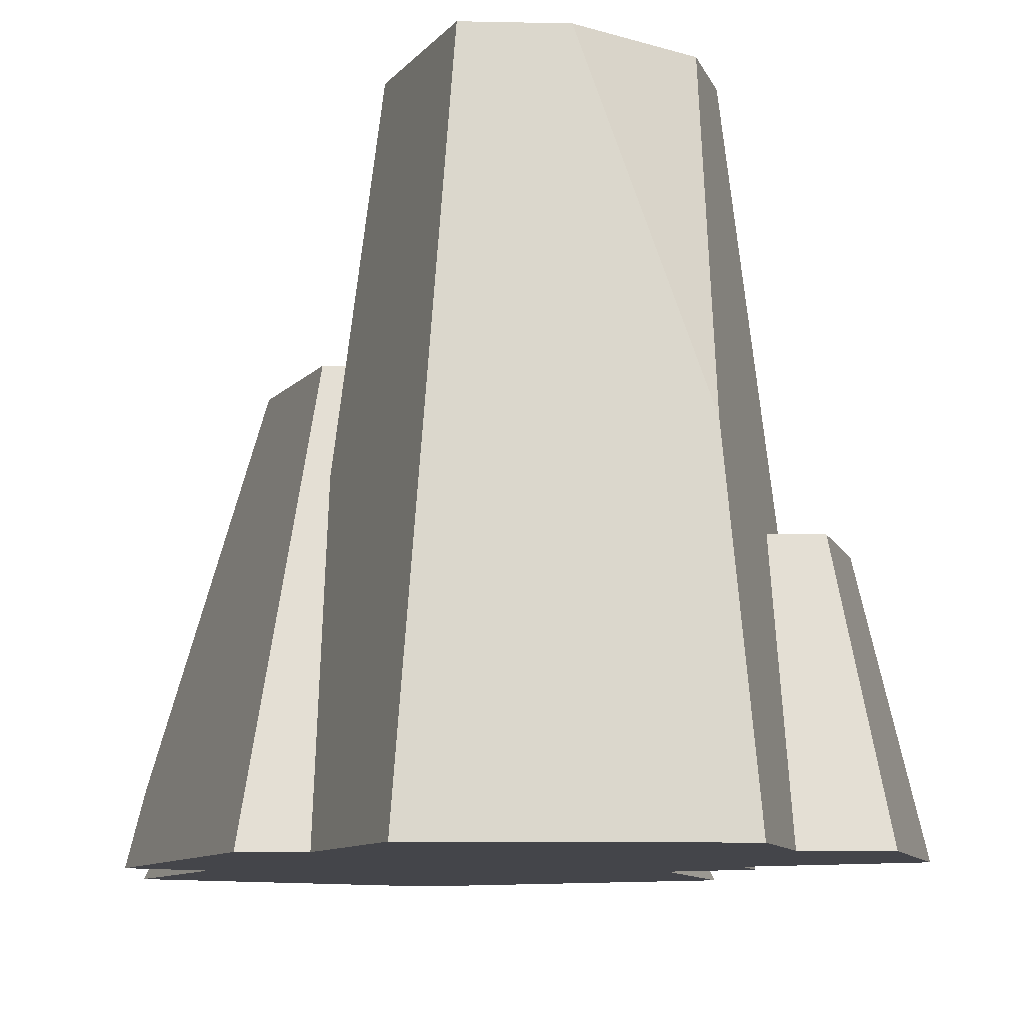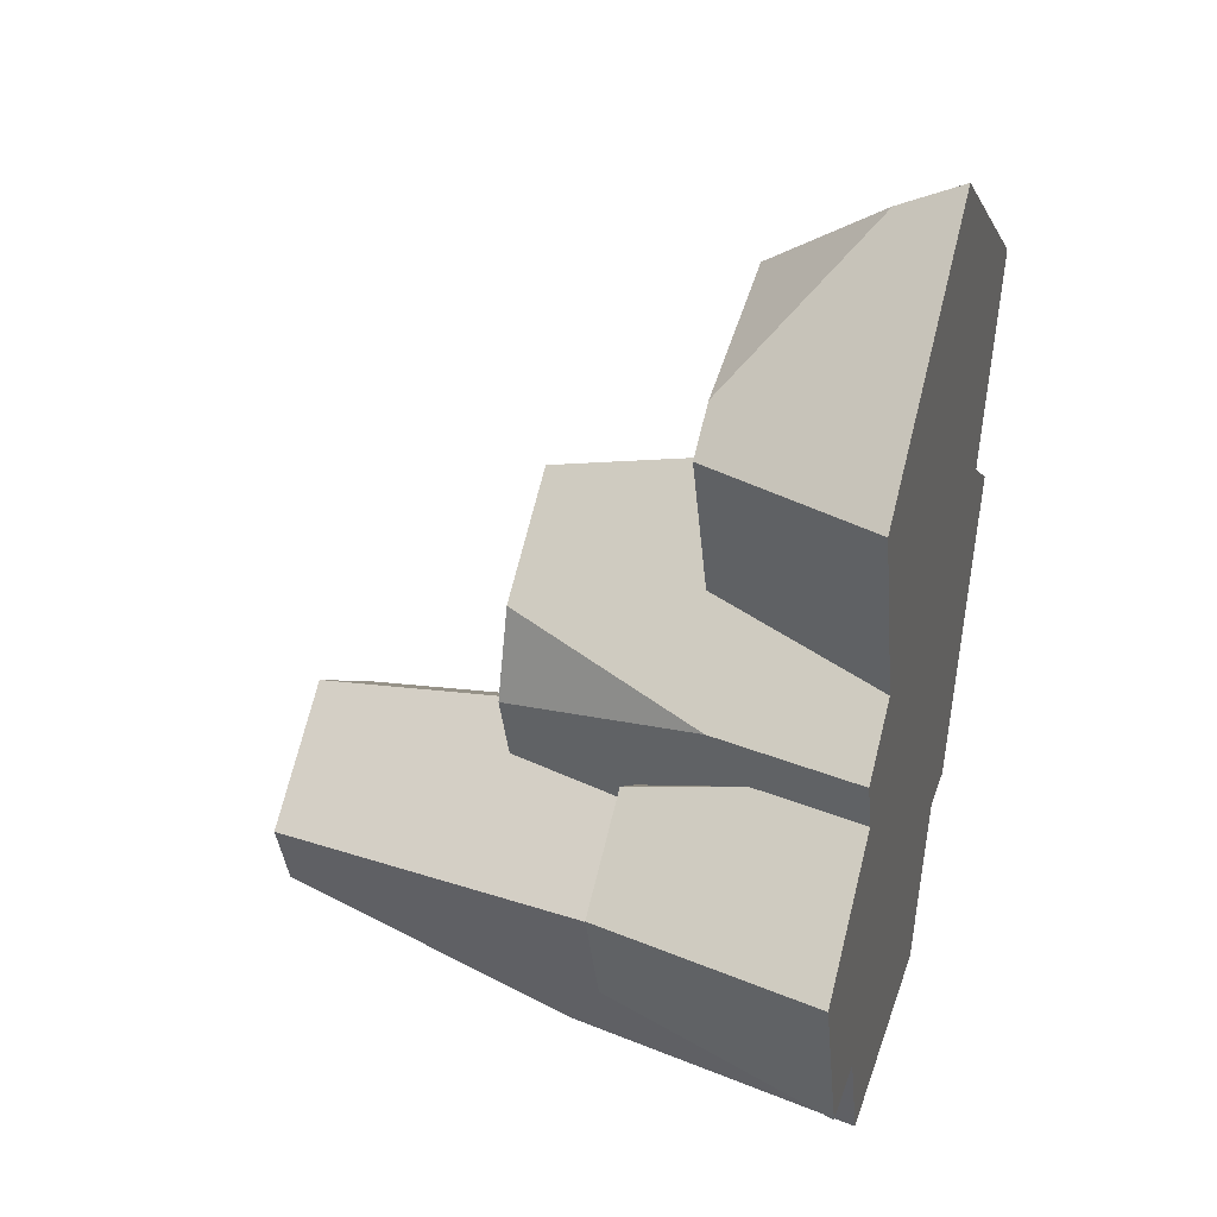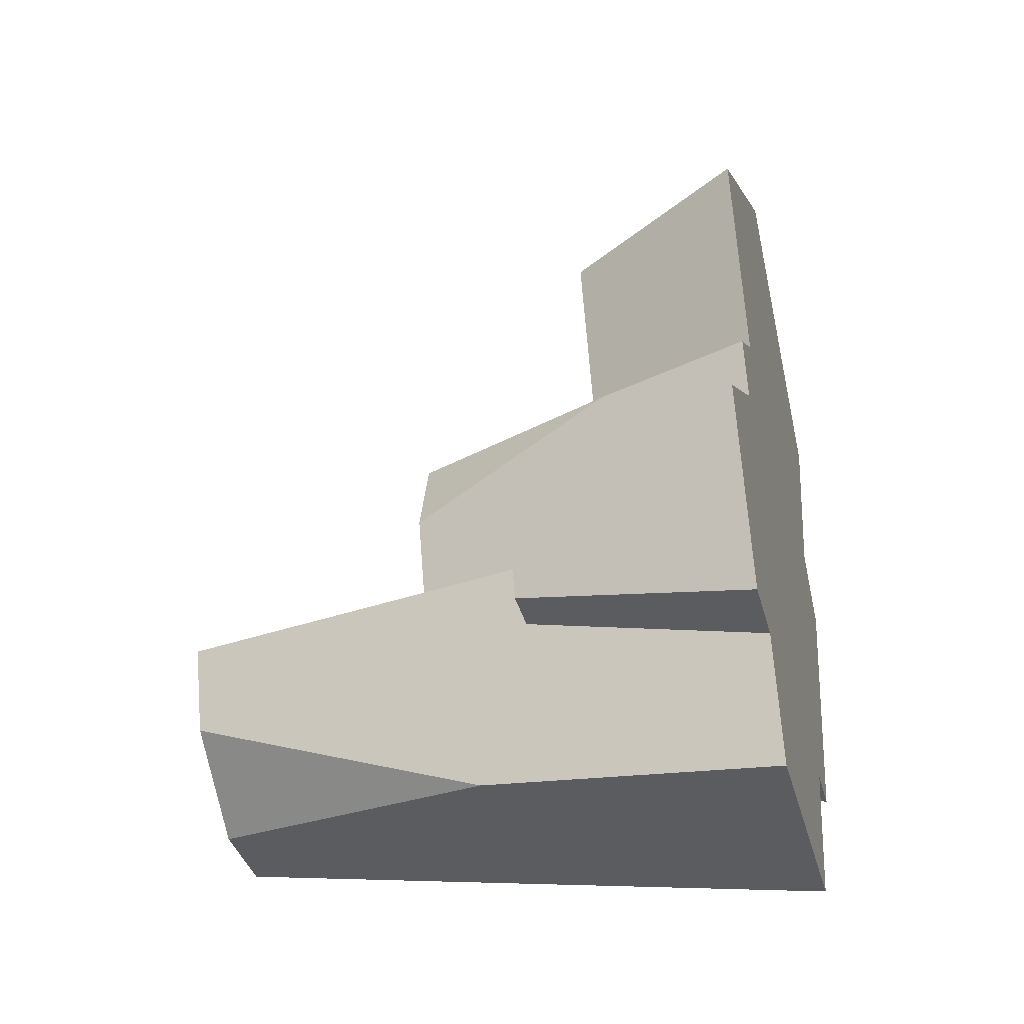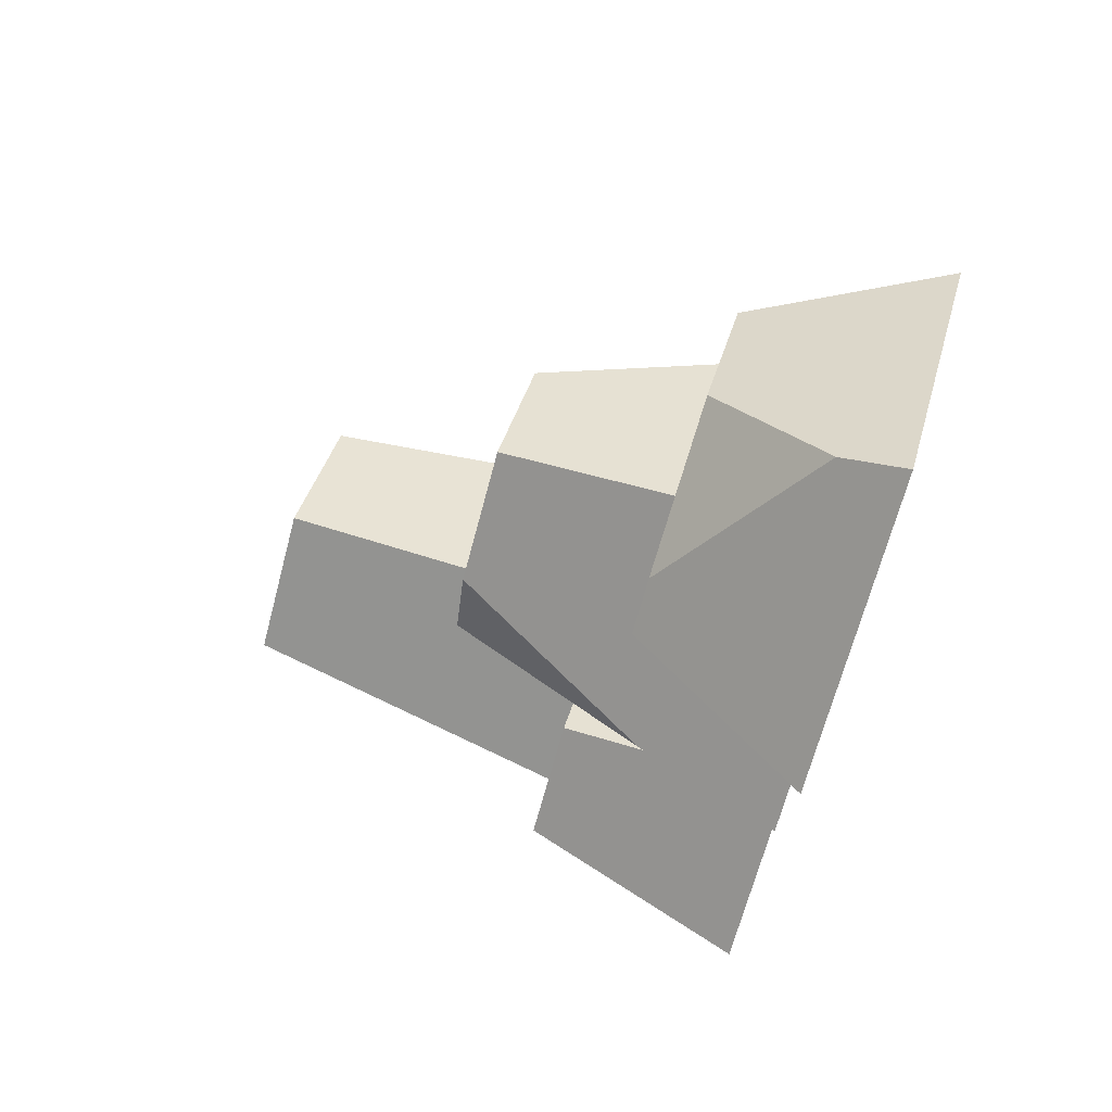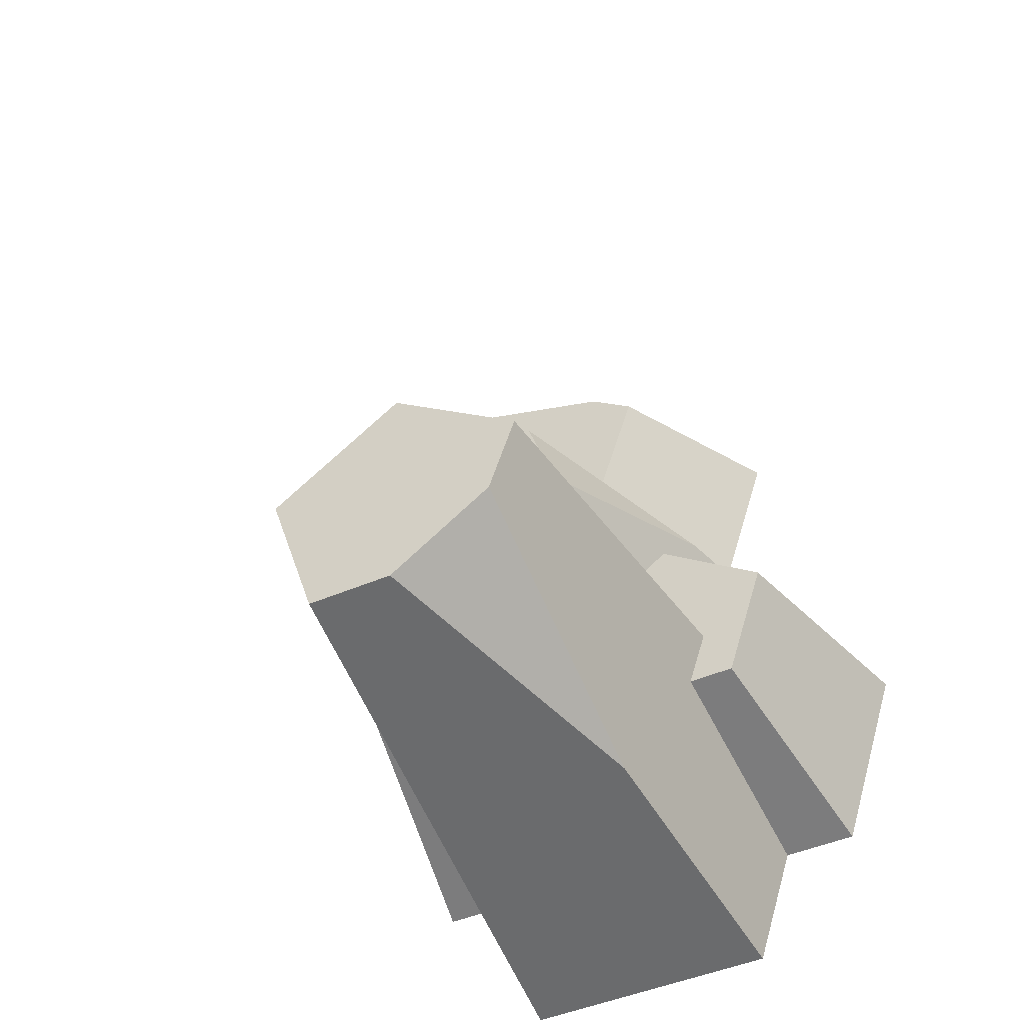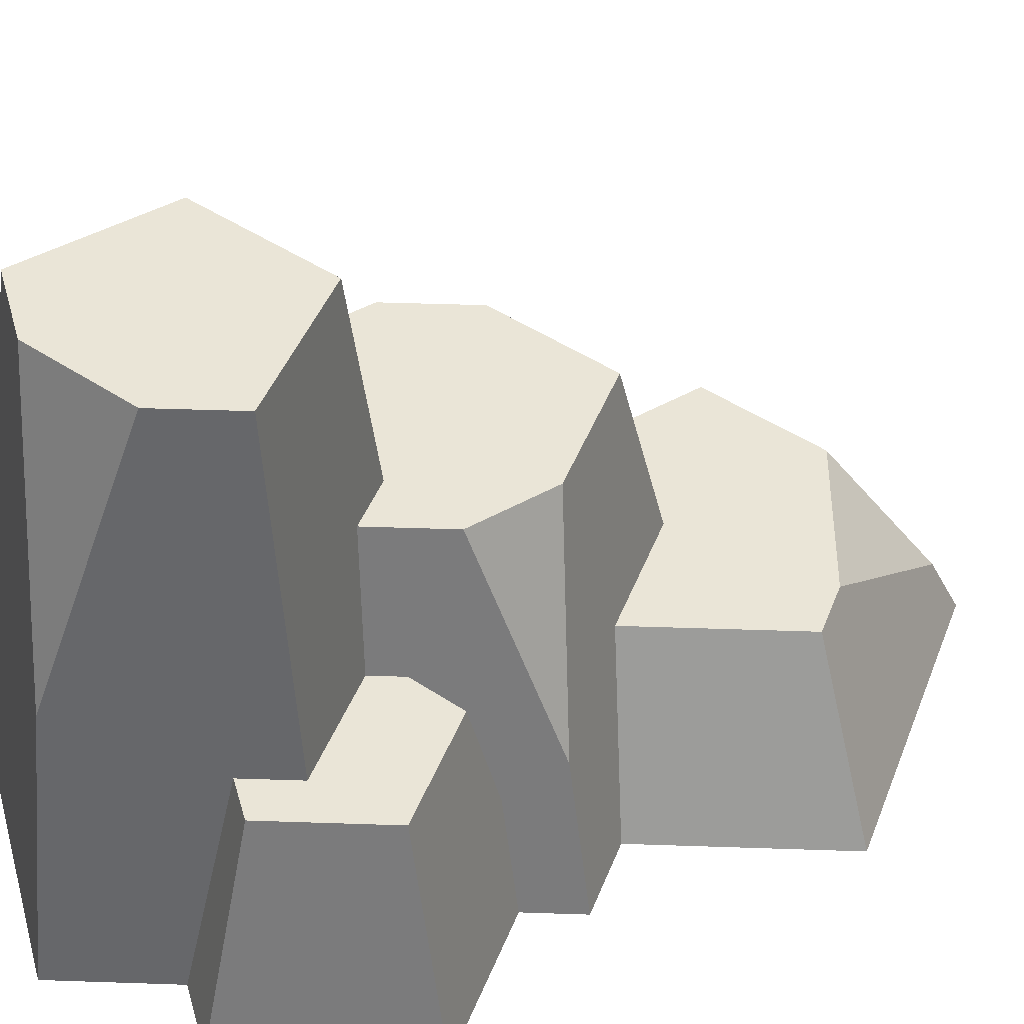
<metadata>
{"format":"obj","ext":"obj","renderer":"f3d","projection":"perspective","resolution":1024,"background":"white","views":[{"elev":-9.2,"azim":176.6,"up":"+Y"},{"elev":35.1,"azim":-72.4,"up":"+Z"},{"elev":-37.5,"azim":-75.4,"up":"+Z"},{"elev":76.1,"azim":-71.7,"up":"+Z"},{"elev":-47.3,"azim":-154.2,"up":"+Z"},{"elev":44.0,"azim":-105.7,"up":"+Y"}]}
</metadata>
<code>
g rockWide
v -0.2652 0.4072 -0.1404
v -0.1797 0.4072 -0.2026
v -0.2652 0.2002 -0.09006
v -0.03601 1.02 -0.6599
v -0.2062 1.02 -0.5363
v -0.2062 0.51 -0.7218
v -0.1017 0.6477 0.04422
v -0.2805 0.268 0.006454
v -0.1523 0.6477 -0.1116
v -0.1017 0.3239 0.48
v 0.1856 0.3239 0.5641
v 0.09986 0.1096 0.7305
v 0.2976 0.6477 0.04422
v 0.3482 0.6477 -0.1116
v 0.5169 0.1096 0.01553
v -0.3748 0.4072 -0.4778
v -0.4392 3.613e-16 -0.5769
v -0.3137 3.613e-16 -0.5769
v -0.2977 0.4072 -0.4778
v -0.02898 1.02 -0.2382
v -0.02898 0.6477 -0.193
v -0.1074 0.6477 -0.25
v -0.2507 1.02 -0.3993
v -0.3289 0.4072 -0.3817
v -0.1611 0.4072 -0.2598
v 0.1927 1.02 -0.3993
v 0.2601 0.4918 -0.3841
v 0.182 0.6477 -0.3463
v -0.02898 0.6477 -0.193
v -0.02898 1.02 -0.2382
v -0.3748 0.4072 -0.4778
v -0.2977 0.4072 -0.4778
v -0.3289 0.4072 -0.3817
v -0.4426 0.4072 -0.2693
v -0.2652 0.4072 -0.1404
v -0.1797 0.4072 -0.2026
v -0.1611 0.4072 -0.2598
v -0.2652 0.2002 -0.09006
v -0.3164 3.613e-16 -0.0785
v -0.5468 3.613e-16 -0.2459
v -0.4426 0.4072 -0.2693
v -0.2652 0.4072 -0.1404
v 0.2868 0.3239 0.1307
v 0.4315 1.807e-16 0.1042
v 0.5468 0 0.459
v 0.3814 0.3239 0.4219
v 0.2868 0.3239 0.1307
v 0.3814 0.3239 0.4219
v 0.1856 0.3239 0.5641
v 0.09795 0.3239 0.2679
v -0.1017 0.3239 0.48
v -0.0878 0.3239 0.1329
v -0.1817 0.3239 0.4219
v 0.108 1.02 -0.6599
v 0.1885 3.613e-16 -0.7837
v 0.2795 3.613e-16 -0.5036
v 0.1927 1.02 -0.3993
v 0.2601 0.4918 -0.3841
v -0.347 0 0.459
v -0.2325 1.807e-16 0.1064
v -0.0878 0.3239 0.1329
v -0.1817 0.3239 0.4219
v 0.3814 0.3239 0.4219
v 0.5468 0 0.459
v 0.09986 0 0.7837
v 0.09986 0.1096 0.7305
v 0.1856 0.3239 0.5641
v 0.108 1.02 -0.6599
v 0.1927 1.02 -0.3993
v -0.02898 1.02 -0.2382
v -0.03601 1.02 -0.6599
v -0.2507 1.02 -0.3993
v -0.2062 1.02 -0.5363
v -0.2062 0.51 -0.7218
v -0.2465 3.613e-16 -0.7837
v 0.1885 3.613e-16 -0.7837
v 0.108 1.02 -0.6599
v -0.03601 1.02 -0.6599
v -0.347 0 0.459
v 0.09986 0 0.7837
v -0.2325 1.807e-16 0.1064
v -0.2465 3.613e-16 -0.7837
v 0.1885 3.613e-16 -0.7837
v 0.2795 3.613e-16 -0.5036
v 0.3742 3.613e-16 -0.5036
v 0.4315 1.807e-16 0.1042
v 0.5449 3.613e-16 0.02181
v 0.5468 0 0.459
v -0.3164 3.613e-16 -0.0785
v -0.349 3.613e-16 0.02181
v -0.3137 3.613e-16 -0.5769
v -0.4392 3.613e-16 -0.5769
v -0.5468 3.613e-16 -0.2459
v -0.3137 3.613e-16 -0.5769
v -0.2465 3.613e-16 -0.7837
v -0.2062 0.51 -0.7218
v -0.2062 1.02 -0.5363
v -0.2977 0.4072 -0.4778
v -0.2507 1.02 -0.3993
v -0.3289 0.4072 -0.3817
v -0.5468 3.613e-16 -0.2459
v -0.4392 3.613e-16 -0.5769
v -0.3748 0.4072 -0.4778
v -0.4426 0.4072 -0.2693
v 0.272 0.6477 -0.3463
v 0.3482 0.6477 -0.1116
v 0.2976 0.6477 0.04422
v 0.09795 0.6477 0.1892
v 0.182 0.6477 -0.3463
v -0.02898 0.6477 -0.193
v -0.1017 0.6477 0.04422
v -0.1074 0.6477 -0.25
v -0.1523 0.6477 -0.1116
v 0.09795 0.6477 0.1892
v 0.09795 0.3239 0.2679
v -0.0878 0.3239 0.1329
v -0.1017 0.6477 0.04422
v -0.2805 0.268 0.006454
v -0.349 3.613e-16 0.02181
v -0.2325 1.807e-16 0.1064
v 0.2601 0.4918 -0.3841
v 0.2795 3.613e-16 -0.5036
v 0.3742 3.613e-16 -0.5036
v 0.272 0.6477 -0.3463
v 0.182 0.6477 -0.3463
v -0.1797 0.4072 -0.2026
v -0.1611 0.4072 -0.2598
v -0.1074 0.6477 -0.25
v -0.1523 0.6477 -0.1116
v -0.2652 0.2002 -0.09006
v -0.2805 0.268 0.006454
v -0.3164 3.613e-16 -0.0785
v -0.349 3.613e-16 0.02181
v 0.09986 0.1096 0.7305
v 0.09986 0 0.7837
v -0.347 0 0.459
v -0.1817 0.3239 0.4219
v -0.1017 0.3239 0.48
v 0.272 0.6477 -0.3463
v 0.3742 3.613e-16 -0.5036
v 0.5449 3.613e-16 0.02181
v 0.3482 0.6477 -0.1116
v 0.5169 0.1096 0.01553
v 0.5449 3.613e-16 0.02181
v 0.4315 1.807e-16 0.1042
v 0.2868 0.3239 0.1307
v 0.5169 0.1096 0.01553
v 0.2976 0.6477 0.04422
v 0.09795 0.3239 0.2679
v 0.09795 0.6477 0.1892
g rockWide_0
f 3 2 1
f 6 5 4
f 9 8 7
f 12 11 10
f 15 14 13
f 18 17 16
f 16 19 18
f 22 21 20
f 22 20 23
f 22 23 24
f 24 25 22
f 28 27 26
f 26 29 28
f 26 30 29
f 33 32 31
f 33 31 34
f 33 34 35
f 33 35 36
f 36 37 33
f 40 39 38
f 38 41 40
f 38 42 41
f 45 44 43
f 43 46 45
f 49 48 47
f 47 50 49
f 50 51 49
f 50 52 51
f 52 53 51
f 56 55 54
f 54 57 56
f 57 58 56
f 61 60 59
f 59 62 61
f 65 64 63
f 63 66 65
f 63 67 66
f 70 69 68
f 68 71 70
f 71 72 70
f 71 73 72
f 76 75 74
f 74 77 76
f 74 78 77
f 81 80 79
f 80 81 82
f 80 82 83
f 80 83 84
f 80 84 85
f 80 85 86
f 87 86 85
f 86 88 80
f 81 89 82
f 81 90 89
f 89 91 82
f 92 91 89
f 89 93 92
f 96 95 94
f 94 97 96
f 94 98 97
f 98 99 97
f 98 100 99
f 103 102 101
f 101 104 103
f 107 106 105
f 105 108 107
f 105 109 108
f 109 110 108
f 110 111 108
f 110 112 111
f 112 113 111
f 116 115 114
f 116 114 117
f 116 117 118
f 116 118 119
f 119 120 116
f 123 122 121
f 121 124 123
f 121 125 124
f 128 127 126
f 126 129 128
f 126 130 129
f 130 131 129
f 130 132 131
f 132 133 131
f 136 135 134
f 134 137 136
f 134 138 137
f 141 140 139
f 139 142 141
f 142 143 141
f 146 145 144
f 144 147 146
f 147 148 146
f 148 149 146
f 148 150 149

</code>
